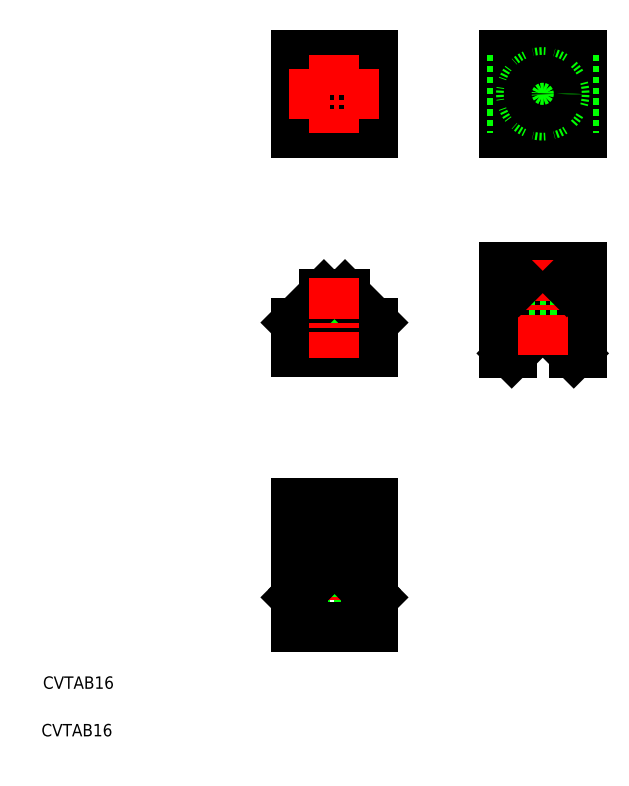
<metadata>
{"format":"dxf","ext":"dxf","renderer":"ezdxf+matplotlib","layout":"modelspace","background":"white","min_lineweight":24,"dpi":150}
</metadata>
<code>
0
SECTION
2
ENTITIES
0
INSERT
8
0
2
MISUMI
10
0
20
0
30
0
0
INSERT
8
0
2
MISUMI
10
-94.41
20
33.67
30
0
50
270
0
LINE
8
0
10
407.3
20
-134.9
30
0
11
407.3
21
-134.9
31
0
0
LINE
8
0
10
407.3
20
-128.6
30
0
11
407.3
21
-128.6
31
0
0
LINE
8
0
10
432.3
20
-147.4
30
0
11
432.3
21
-122.4
31
0
0
LINE
8
0
10
422.6
20
-128.5
30
0
11
422.6
21
-122.4
31
0
0
LINE
8
0
10
417
20
-128.5
30
0
11
417
21
-122.4
31
0
0
LINE
8
0
10
432.3
20
-122.4
30
0
11
407.3
21
-122.4
31
0
0
LINE
8
0
10
422.6
20
-147.4
30
0
11
422.6
21
-141.3
31
0
0
LINE
8
0
10
417
20
-147.4
30
0
11
417
21
-141.3
31
0
0
LINE
8
0
10
407.3
20
-147.4
30
0
11
432.3
21
-147.4
31
0
0
LINE
8
0
10
407.3
20
-122.4
30
0
11
407.3
21
-147.4
31
0
0
LINE
8
0
10
412.8
20
-203.1
30
0
11
412.8
21
-214.1
31
0
0
LINE
8
0
10
426.8
20
-203.1
30
0
11
426.8
21
-214.1
31
0
0
LINE
8
0
10
412.8
20
-214.1
30
0
11
426.8
21
-214.1
31
0
0
LINE
8
0
10
415.3
20
-214.1
30
0
11
415.3
21
-218.1
31
0
0
LINE
8
0
10
424.3
20
-214.1
30
0
11
424.3
21
-218.1
31
0
0
LINE
8
0
10
407.3
20
-208.6
30
0
11
407.3
21
-218.1
31
0
0
LINE
8
0
10
432.3
20
-218.1
30
0
11
432.3
21
-208.6
31
0
0
LINE
8
0
10
407.3
20
-218.1
30
0
11
432.3
21
-218.1
31
0
0
LINE
8
0
10
496.9
20
-218.5
30
0
11
499.4
21
-218.5
31
0
0
LINE
8
0
10
489.7
20
-211.4
30
0
11
496.9
21
-218.5
31
0
0
LINE
8
0
10
484.1
20
-211.4
30
0
11
476.9
21
-218.5
31
0
0
LINE
8
0
10
474.4
20
-218.5
30
0
11
476.9
21
-218.5
31
0
0
LINE
8
0
10
479.9
20
-199.5
30
0
11
479.9
21
-215.5
31
0
0
LINE
8
0
10
482.4
20
-195.5
30
0
11
482.4
21
-199.5
31
0
0
LINE
8
0
10
479.9
20
-199.5
30
0
11
493.9
21
-199.5
31
0
0
LINE
8
0
10
491.4
20
-195.5
30
0
11
491.4
21
-199.5
31
0
0
LINE
8
0
10
493.9
20
-199.5
30
0
11
493.9
21
-215.5
31
0
0
LINE
8
0
10
474.4
20
-190.5
30
0
11
474.4
21
-218.5
31
0
0
LINE
8
0
10
474.4
20
-190.5
30
0
11
478.9
21
-190.5
31
0
0
LINE
8
0
10
478.9
20
-190.5
30
0
11
478.9
21
-195.3
31
0
0
LINE
8
0
10
494.9
20
-190.5
30
0
11
494.9
21
-195.3
31
0
0
LINE
8
0
10
499.4
20
-190.5
30
0
11
499.4
21
-218.5
31
0
0
LINE
8
0
10
479.1
20
-195.5
30
0
11
494.7
21
-195.5
31
0
0
LINE
8
0
10
499.4
20
-190.5
30
0
11
494.9
21
-190.5
31
0
0
LINE
8
0
10
416.4
20
-199.5
30
0
11
407.3
21
-208.6
31
0
0
LINE
8
0
10
423.2
20
-199.5
30
0
11
432.3
21
-208.6
31
0
0
LINE
8
0
10
416.4
20
-199.5
30
0
11
423.2
21
-199.5
31
0
0
LINE
8
0
10
422.6
20
-287.5
30
0
11
429.8
21
-294.7
31
0
0
LINE
8
0
10
412.8
20
-302.7
30
0
11
426.8
21
-302.7
31
0
0
LINE
8
CENTER
10
419.8
20
-264.7
30
0
11
419.8
21
-308.7
31
0
0
LINE
8
0
10
412.8
20
-291.7
30
0
11
412.8
21
-302.7
31
0
0
LINE
8
0
10
415.3
20
-302.7
30
0
11
415.3
21
-306.7
31
0
0
LINE
8
0
10
426.8
20
-291.7
30
0
11
426.8
21
-302.7
31
0
0
LINE
8
0
10
424.3
20
-302.7
30
0
11
424.3
21
-306.7
31
0
0
LINE
8
0
10
422.6
20
-287.5
30
0
11
432.3
21
-297.2
31
0
0
LINE
8
0
10
417
20
-287.5
30
0
11
409.8
21
-294.7
31
0
0
LINE
8
0
10
417
20
-287.5
30
0
11
407.3
21
-297.2
31
0
0
LINE
8
0
10
407.3
20
-294.7
30
0
11
409.8
21
-294.7
31
0
0
LINE
8
0
10
429.8
20
-294.7
30
0
11
432.3
21
-294.7
31
0
0
LINE
8
0
10
407.3
20
-297.2
30
0
11
407.3
21
-306.7
31
0
0
LINE
8
0
10
407.3
20
-306.7
30
0
11
432.3
21
-306.7
31
0
0
LINE
8
0
10
432.3
20
-306.7
30
0
11
432.3
21
-297.2
31
0
0
LINE
8
0
10
415.3
20
-271.7
30
0
11
415.3
21
-275.7
31
0
0
LINE
8
0
10
412.8
20
-275.7
30
0
11
426.8
21
-275.7
31
0
0
LINE
8
0
10
424.3
20
-271.7
30
0
11
424.3
21
-275.7
31
0
0
LINE
8
0
10
426.8
20
-275.7
30
0
11
426.8
21
-291.7
31
0
0
LINE
8
0
10
412.8
20
-275.7
30
0
11
412.8
21
-291.7
31
0
0
LINE
8
0
10
407.3
20
-266.7
30
0
11
407.3
21
-294.7
31
0
0
LINE
8
0
10
407.3
20
-266.7
30
0
11
411.8
21
-266.7
31
0
0
LINE
8
0
10
411.8
20
-266.7
30
0
11
411.8
21
-271.5
31
0
0
LINE
8
0
10
432.3
20
-266.7
30
0
11
427.8
21
-266.7
31
0
0
LINE
8
0
10
427.8
20
-266.7
30
0
11
427.8
21
-271.5
31
0
0
LINE
8
0
10
432.3
20
-266.7
30
0
11
432.3
21
-294.7
31
0
0
LINE
8
0
10
416.4
20
-288.1
30
0
11
423.2
21
-288.1
31
0
0
LINE
8
CENTER
10
472.4
20
-134.9
30
0
11
501.4
21
-134.9
31
0
0
LINE
8
0
10
474.4
20
-122.4
30
0
11
474.4
21
-147.4
31
0
0
LINE
8
0
10
499.4
20
-122.4
30
0
11
474.4
21
-122.4
31
0
0
LINE
8
0
10
499.4
20
-147.4
30
0
11
499.4
21
-122.4
31
0
0
LINE
8
0
10
474.4
20
-147.4
30
0
11
499.4
21
-147.4
31
0
0
LINE
8
CENTER
10
486.9
20
-120.4
30
0
11
486.9
21
-149.4
31
0
0
LINE
8
0
10
476.9
20
-122.4
30
0
11
476.9
21
-147.4
31
0
0
LINE
8
0
10
496.9
20
-122.4
30
0
11
496.9
21
-147.4
31
0
0
LINE
8
0
10
494.9
20
-122.4
30
0
11
494.9
21
-147.4
31
0
0
LINE
8
0
10
478.9
20
-122.4
30
0
11
478.9
21
-147.4
31
0
0
CIRCLE
8
0
10
419.8
20
-134.9
30
0
40
4.5
0
CIRCLE
8
0
10
419.8
20
-134.9
30
0
40
7
0
ARC
8
0
10
486.9
20
-214.2
30
0
40
4
50
45
51
135
0
ARC
8
0
10
419.8
20
-290.3
30
0
40
4
50
45
51
135
0
CIRCLE
8
0
10
486.9
20
-134.9
30
0
40
7
0
CIRCLE
8
0
10
486.9
20
-134.9
30
0
40
4.5
0
TEXT
8
0
10
325.8
20
-326.6
30
0
40
4
1
CVTAB16
0
TEXT
8
0
10
325.3
20
-342
30
0
40
4
1
CVTAB16
0
LINE
8
0
10
482.4
20
-199.5
30
0
11
491.4
21
-199.5
31
0
0
LINE
8
CENTER
10
486.9
20
-188.5
30
0
11
486.9
21
-219
31
0
0
LINE
8
0
10
494.7
20
-195.5
30
0
11
494.9
21
-195.3
31
0
0
LINE
8
0
10
478.9
20
-195.3
30
0
11
479.1
21
-195.5
31
0
0
LINE
8
0
10
427.6
20
-271.7
30
0
11
427.8
21
-271.5
31
0
0
LINE
8
0
10
412
20
-271.7
30
0
11
427.6
21
-271.7
31
0
0
LINE
8
0
10
411.8
20
-271.5
30
0
11
412
21
-271.7
31
0
0
LINE
8
CENTER
10
405.3
20
-134.9
30
0
11
434.3
21
-134.9
31
0
0
LINE
8
CENTER
10
419.8
20
-122.4
30
0
11
419.8
21
-147.4
31
0
0
LINE
8
CENTER
10
419.8
20
-194.3
30
0
11
419.8
21
-220.1
31
0
0
VIEWPORT
8
0
10
5.614
20
3.902
30
0
40
12.82
41
8.746
68
     1
69
     1
0
VIEWPORT
8
0
10
5.614
20
3.902
30
0
40
8.982
41
6.243
68
     2
69
     2
0
ENDSEC
0
EOF

</code>
